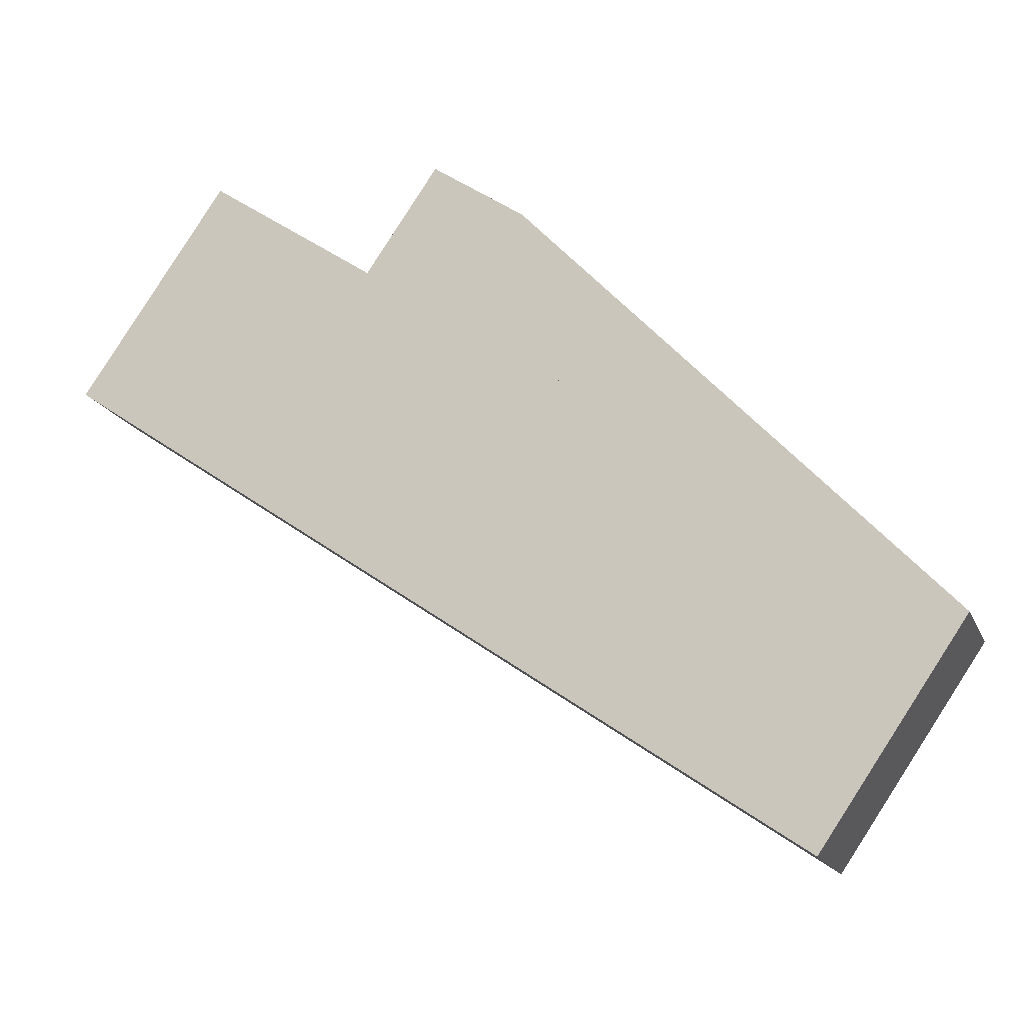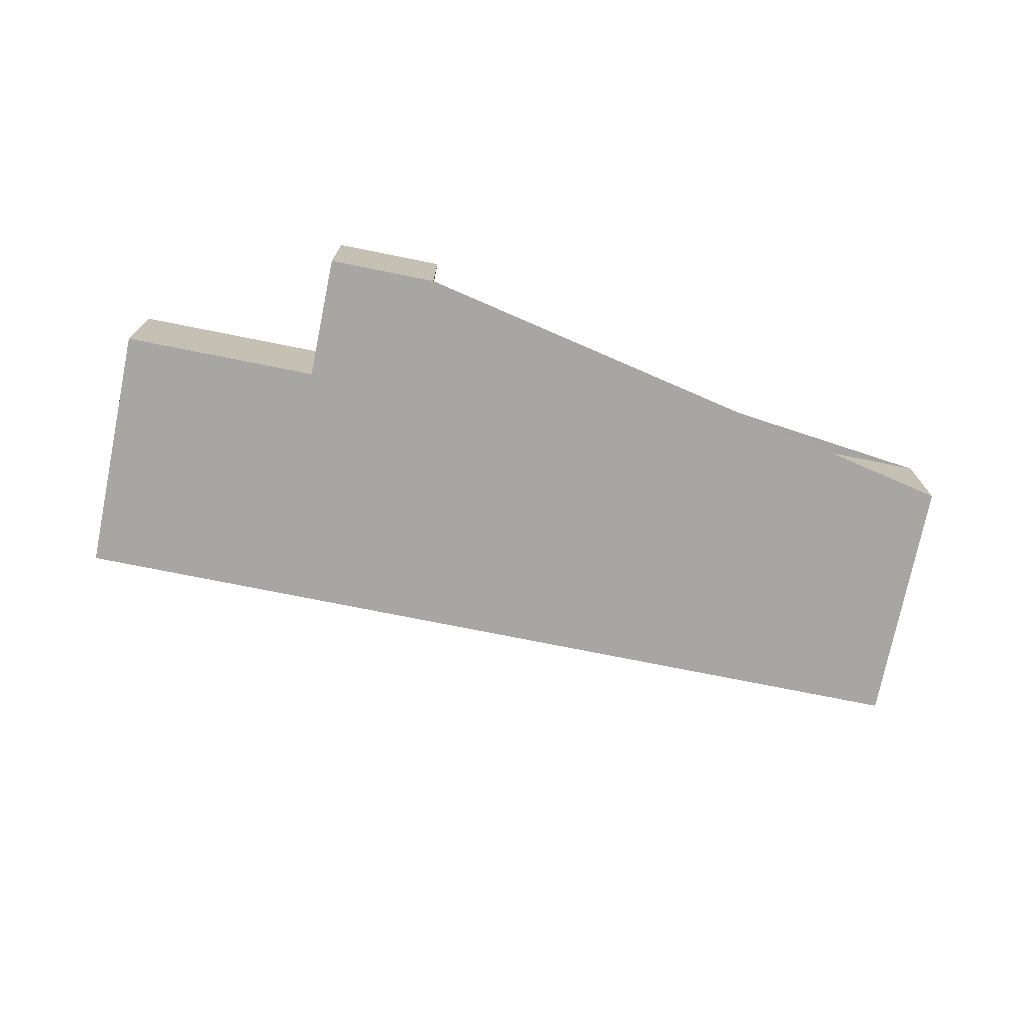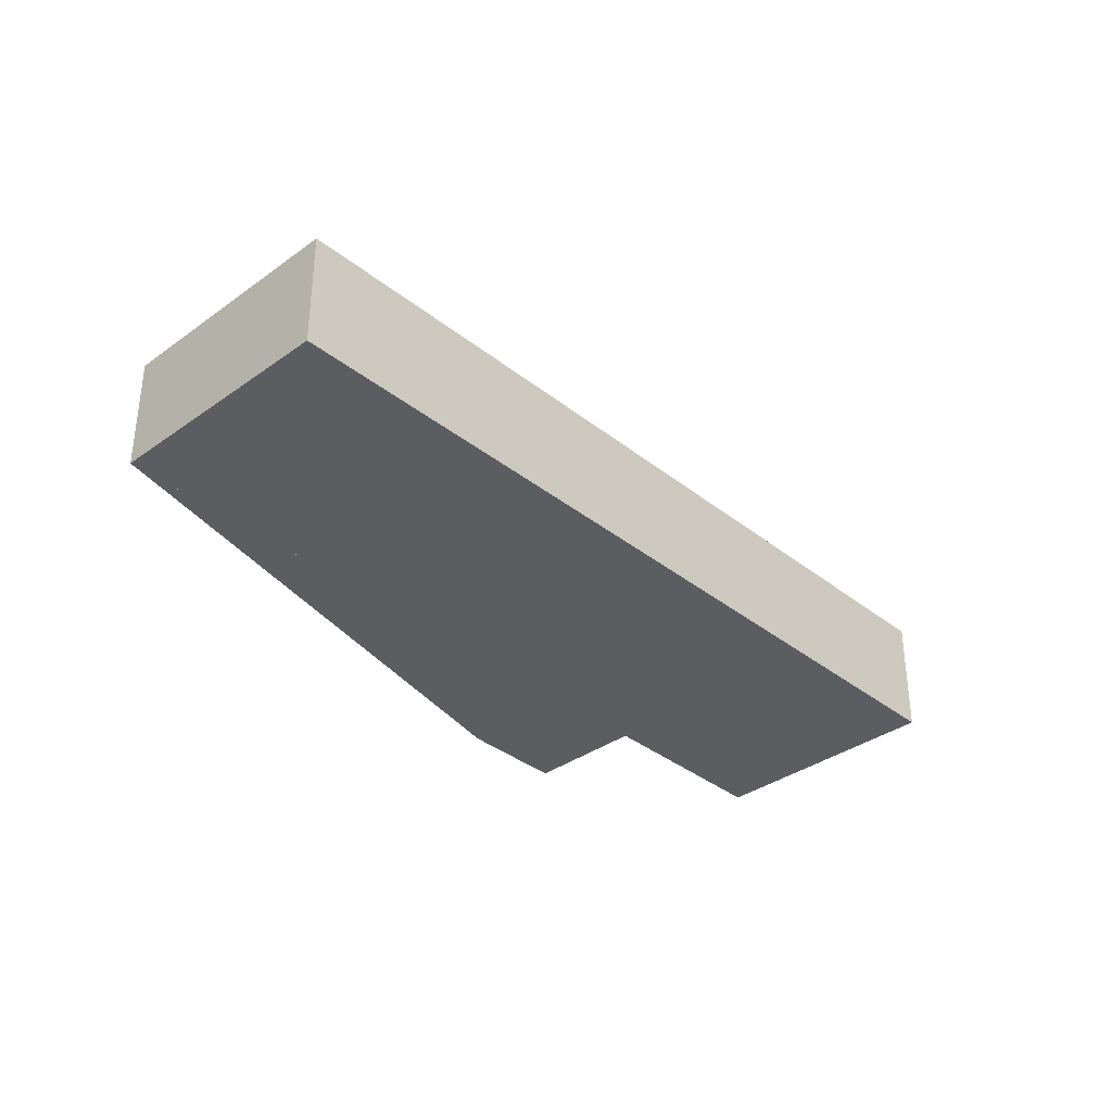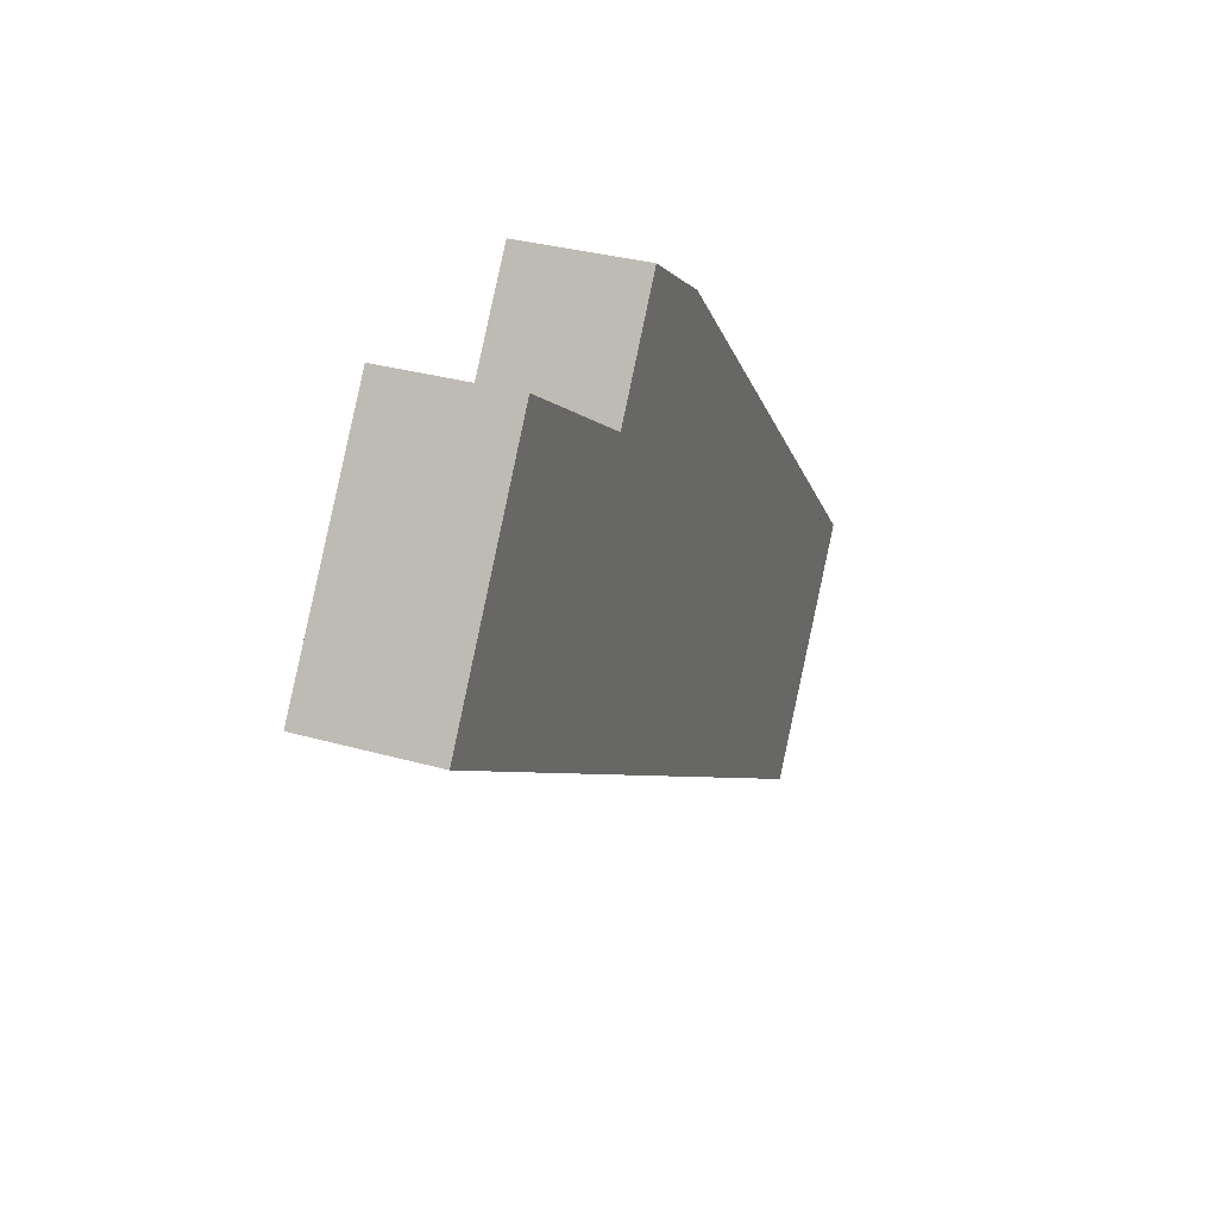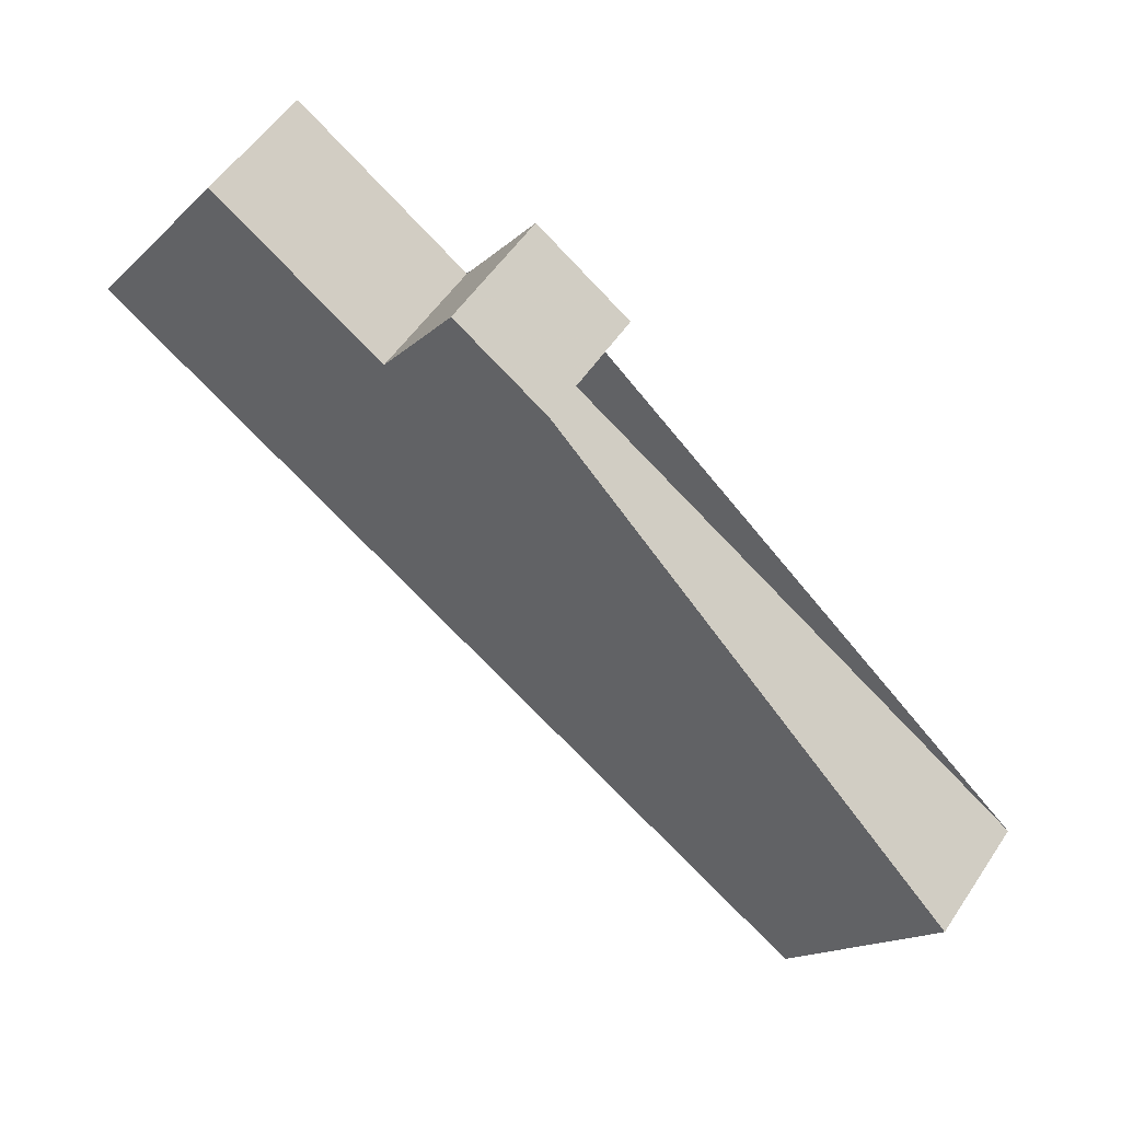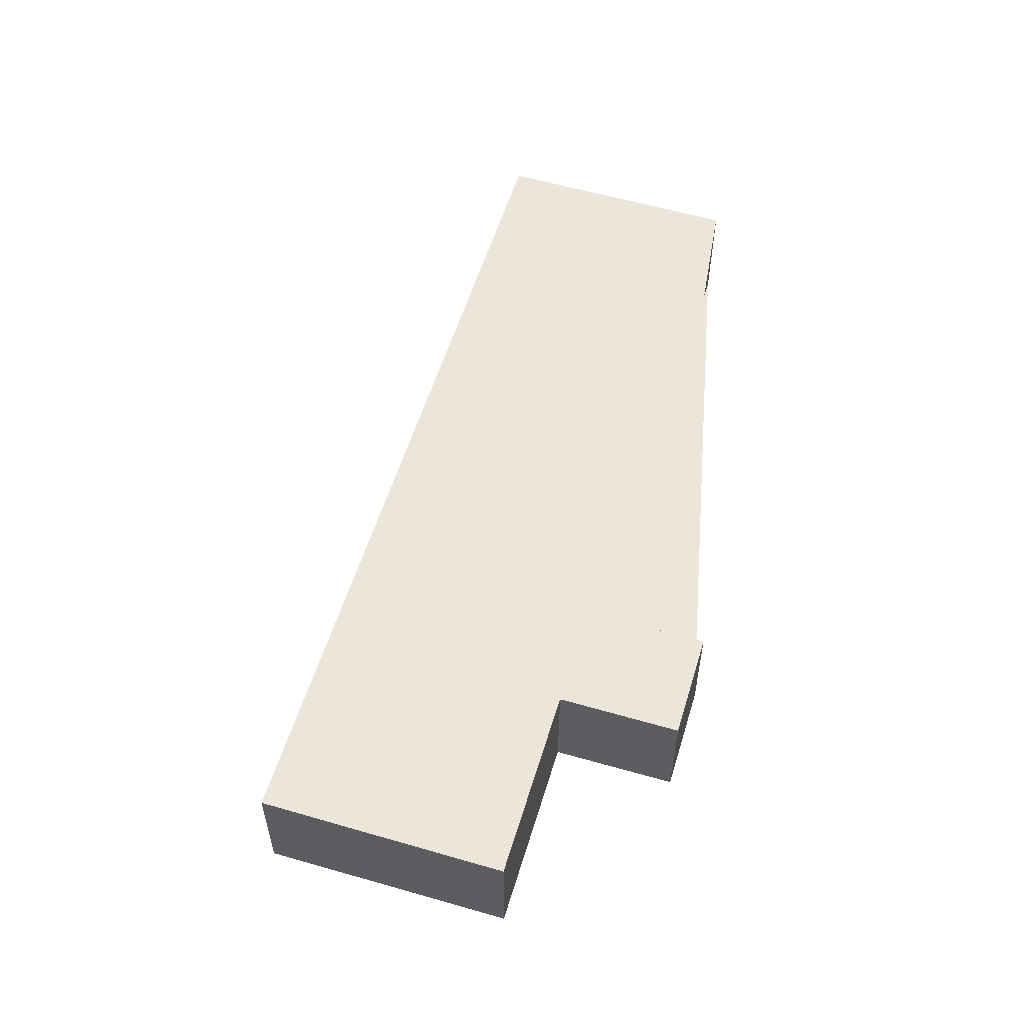
<metadata>
{"format":"obj","ext":"obj","renderer":"f3d","projection":"perspective","resolution":1024,"background":"white","views":[{"elev":-16.6,"azim":-162.3,"up":"+Y"},{"elev":-74.0,"azim":-157.0,"up":"+Z"},{"elev":-35.4,"azim":-12.0,"up":"+Z"},{"elev":32.3,"azim":111.5,"up":"+Y"},{"elev":54.3,"azim":-146.8,"up":"+Y"},{"elev":56.0,"azim":141.2,"up":"+Z"}]}
</metadata>
<code>
v -1358 -694.9 2.954
v -1362 -689.8 2.902
v -1350 -681.9 2.893
v -1352 -679.4 2.867
v -1350 -677.9 2.866
v -1348 -680.4 2.891
v -1344 -677.7 2.888
v -1340 -682.7 2.941
v -1349 -679 2.877
v -1351 -680.5 2.879
v -1344 -677.7 2.889
v -1362 -689.8 2.902
v -1341 -682.7 2.94
v -1358 -694.8 2.954
v -1350 -677.9 2.866
v -1352 -679.4 2.868
v -1348 -680.4 2.892
v -1348 -680.4 2.891
v -1344 -685.4 2.943
v -1344 -685.4 2.944
v -1349 -678.4 2.871
v -1352 -679.9 2.872
v -1352 -679.3 2.867
v -1352 -679.4 2.868
v -1351 -679.8 2.872
v -1351 -680.5 2.879
v -1350 -681.9 2.893
v -1347 -686.9 2.945
v -1347 -686.9 2.945
v -1350 -678.1 2.866
v -1350 -678.2 2.866
v -1350 -678.6 2.871
v -1349 -679.2 2.877
v -1348 -680.6 2.892
v -1345 -685.6 2.944
v -1345 -685.7 2.944
v -1344 -677.7 2.889
v -1344 -677.7 2.889
v -1341 -682.7 2.94
v -1341 -682.7 2.941
v -1362 -689.8 2.902
v -1362 -689.8 2.902
v -1358 -694.8 2.954
v -1358 -694.9 2.954
v -1358 -694.8 2.954
v -1358 -694.9 2.954
v -1358 -694.9 4.441e-16
v -1358 -694.8 0
v -1362 -689.8 2.902
v -1362 -689.8 2.902
v -1362 -689.8 0
v -1362 -689.8 4.441e-16
v -1351 -680.5 2.879
v -1350 -681.9 2.893
v -1350 -681.9 4.441e-16
v -1351 -680.5 0
v -1352 -679.3 2.867
v -1352 -679.4 2.867
v -1352 -679.4 4.441e-16
v -1352 -679.3 0
v -1350 -677.9 2.866
v -1350 -677.9 2.866
v -1350 -677.9 -4.441e-16
v -1350 -677.9 0
v -1348 -680.4 2.891
v -1348 -680.4 2.891
v -1348 -680.4 0
v -1348 -680.4 0
v -1344 -677.7 2.889
v -1344 -677.7 2.888
v -1344 -677.7 0
v -1344 -677.7 0
v -1341 -682.7 2.941
v -1340 -682.7 2.941
v -1340 -682.7 0
v -1341 -682.7 0
v -1348 -680.4 2.891
v -1349 -679 2.877
v -1349 -679 0
v -1348 -680.4 0
v -1352 -679.9 2.872
v -1351 -680.5 2.879
v -1351 -680.5 0
v -1352 -679.9 0
v -1341 -682.7 2.94
v -1344 -677.7 2.889
v -1344 -677.7 0
v -1341 -682.7 0
v -1362 -689.8 2.902
v -1362 -689.8 2.902
v -1362 -689.8 0
v -1362 -689.8 0
v -1340 -682.7 2.941
v -1341 -682.7 2.94
v -1341 -682.7 0
v -1340 -682.7 0
v -1362 -689.8 2.902
v -1358 -694.8 2.954
v -1358 -694.8 0
v -1362 -689.8 0
v -1349 -678.4 2.871
v -1350 -677.9 2.866
v -1350 -677.9 0
v -1349 -678.4 0
v -1352 -679.4 2.867
v -1352 -679.4 2.868
v -1352 -679.4 0
v -1352 -679.4 4.441e-16
v -1344 -677.7 2.889
v -1348 -680.4 2.891
v -1348 -680.4 0
v -1344 -677.7 -4.441e-16
v -1345 -685.7 2.944
v -1344 -685.4 2.944
v -1344 -685.4 0
v -1345 -685.7 4.441e-16
v -1349 -679 2.877
v -1349 -678.4 2.871
v -1349 -678.4 0
v -1349 -679 0
v -1352 -679.4 2.868
v -1352 -679.9 2.872
v -1352 -679.9 0
v -1352 -679.4 0
v -1350 -678.1 2.866
v -1352 -679.3 2.867
v -1352 -679.3 0
v -1350 -678.1 0
v -1358 -694.9 2.954
v -1347 -686.9 2.945
v -1347 -686.9 4.441e-16
v -1358 -694.9 0
v -1350 -677.9 2.866
v -1350 -678.1 2.866
v -1350 -678.1 0
v -1350 -677.9 -4.441e-16
v -1347 -686.9 2.945
v -1345 -685.7 2.944
v -1345 -685.7 4.441e-16
v -1347 -686.9 4.441e-16
v -1344 -677.7 2.888
v -1344 -677.7 2.889
v -1344 -677.7 -4.441e-16
v -1344 -677.7 0
v -1344 -685.4 2.944
v -1341 -682.7 2.941
v -1341 -682.7 0
v -1344 -685.4 0
v -1350 -681.9 2.893
v -1362 -689.8 2.902
v -1362 -689.8 4.441e-16
v -1350 -681.9 4.441e-16
v -1358 -694.9 2.954
v -1358 -694.9 2.954
v -1358 -694.9 0
v -1358 -694.9 4.441e-16
v -1358 -694.9 0
v -1362 -689.8 0
v -1350 -681.9 0
v -1352 -679.4 0
v -1350 -677.9 0
v -1348 -680.4 0
v -1344 -677.7 0
v -1340 -682.7 0
f 24 16 4 23
f 38 7 11 37
f 37 11 13 39
f 39 13 8 40
f 25 22 16 24
f 42 12 2 41
f 43 14 12 42
f 44 1 14 43
f 26 10 22 25
f 31 24 23 30
f 32 25 24 31
f 34 27 26 33
f 35 28 27 34
f 36 29 28 35
f 33 26 25 32
f 30 5 15 31
f 31 15 21 32
f 33 9 6 18 17 34
f 34 17 19 35
f 35 19 20 36
f 32 21 9 33
f 37 17 18 38
f 39 19 17 37
f 40 20 19 39
f 41 3 10 26 27 42
f 42 27 28 43
f 43 28 29 44
f 46 47 48 45
f 50 51 52 49
f 54 55 56 53
f 58 59 60 57
f 62 63 64 61
f 66 67 68 65
f 70 71 72 69
f 74 75 76 73
f 78 79 80 77
f 82 83 84 81
f 86 87 88 85
f 90 91 92 89
f 94 95 96 93
f 98 99 100 97
f 102 103 104 101
f 106 107 108 105
f 110 111 112 109
f 114 115 116 113
f 118 119 120 117
f 122 123 124 121
f 126 127 128 125
f 130 131 132 129
f 134 135 136 133
f 138 139 140 137
f 142 143 144 141
f 146 147 148 145
f 150 151 152 149
f 154 155 156 153
f 158 159 160 161 162 163 164 157

</code>
